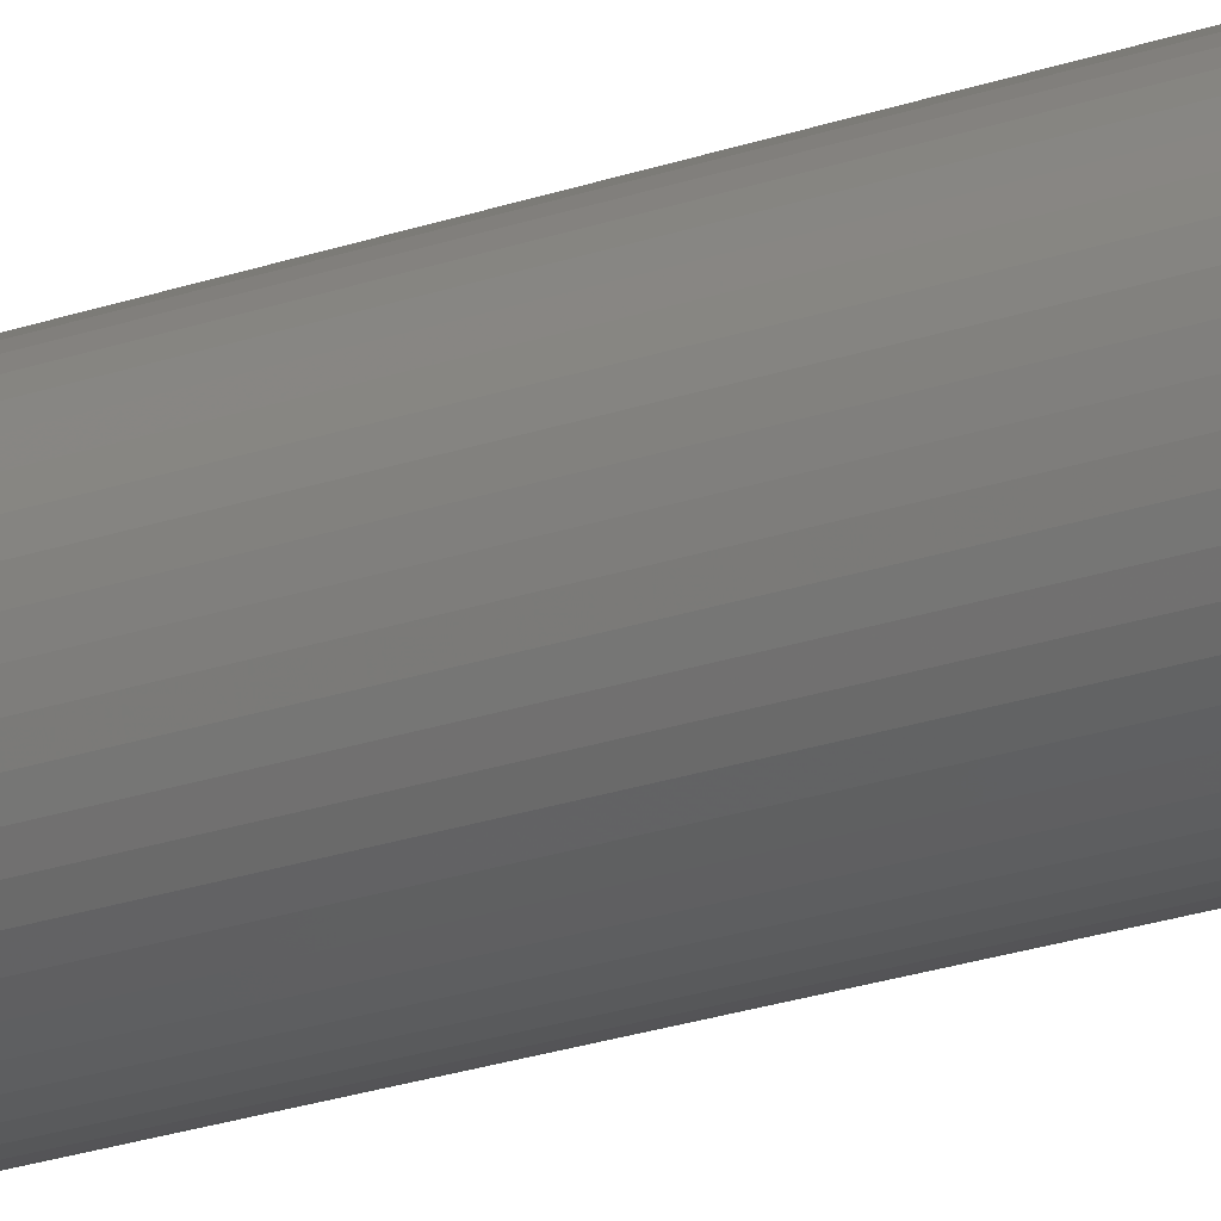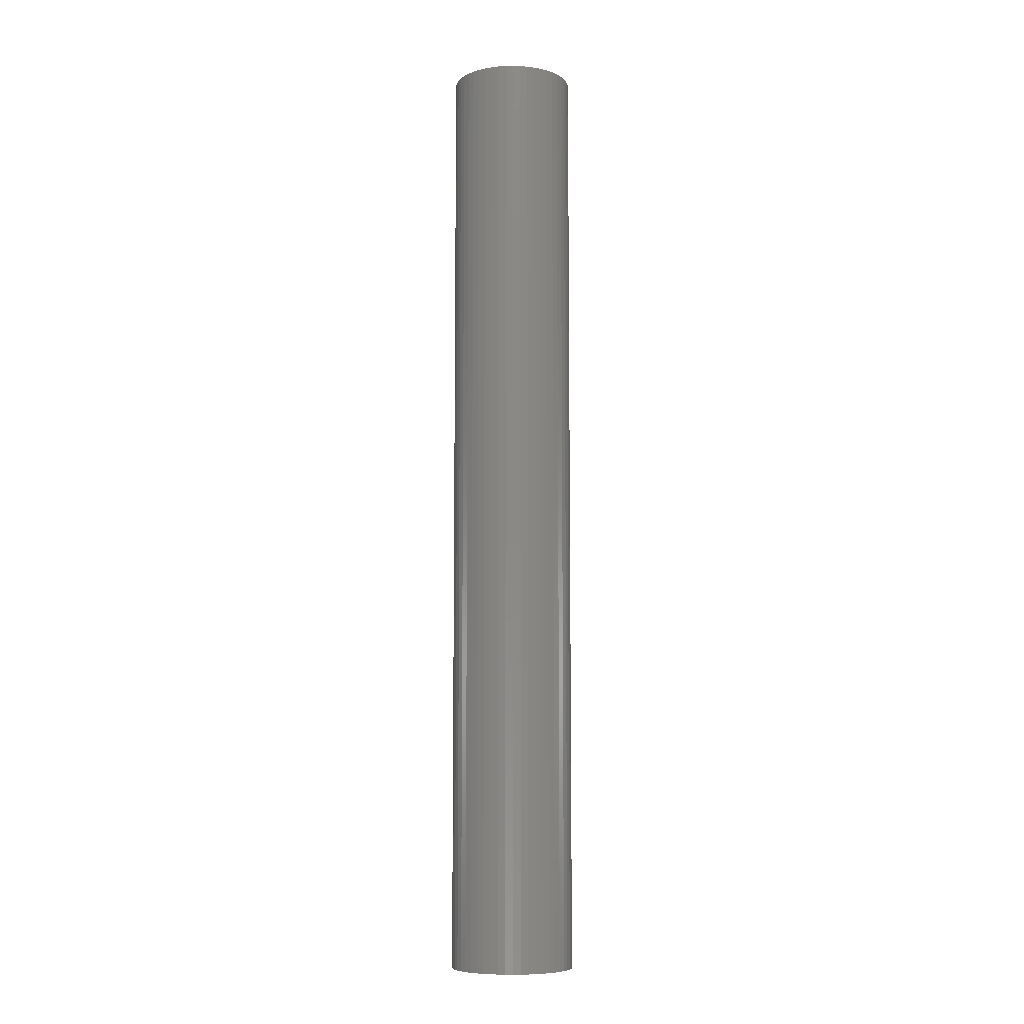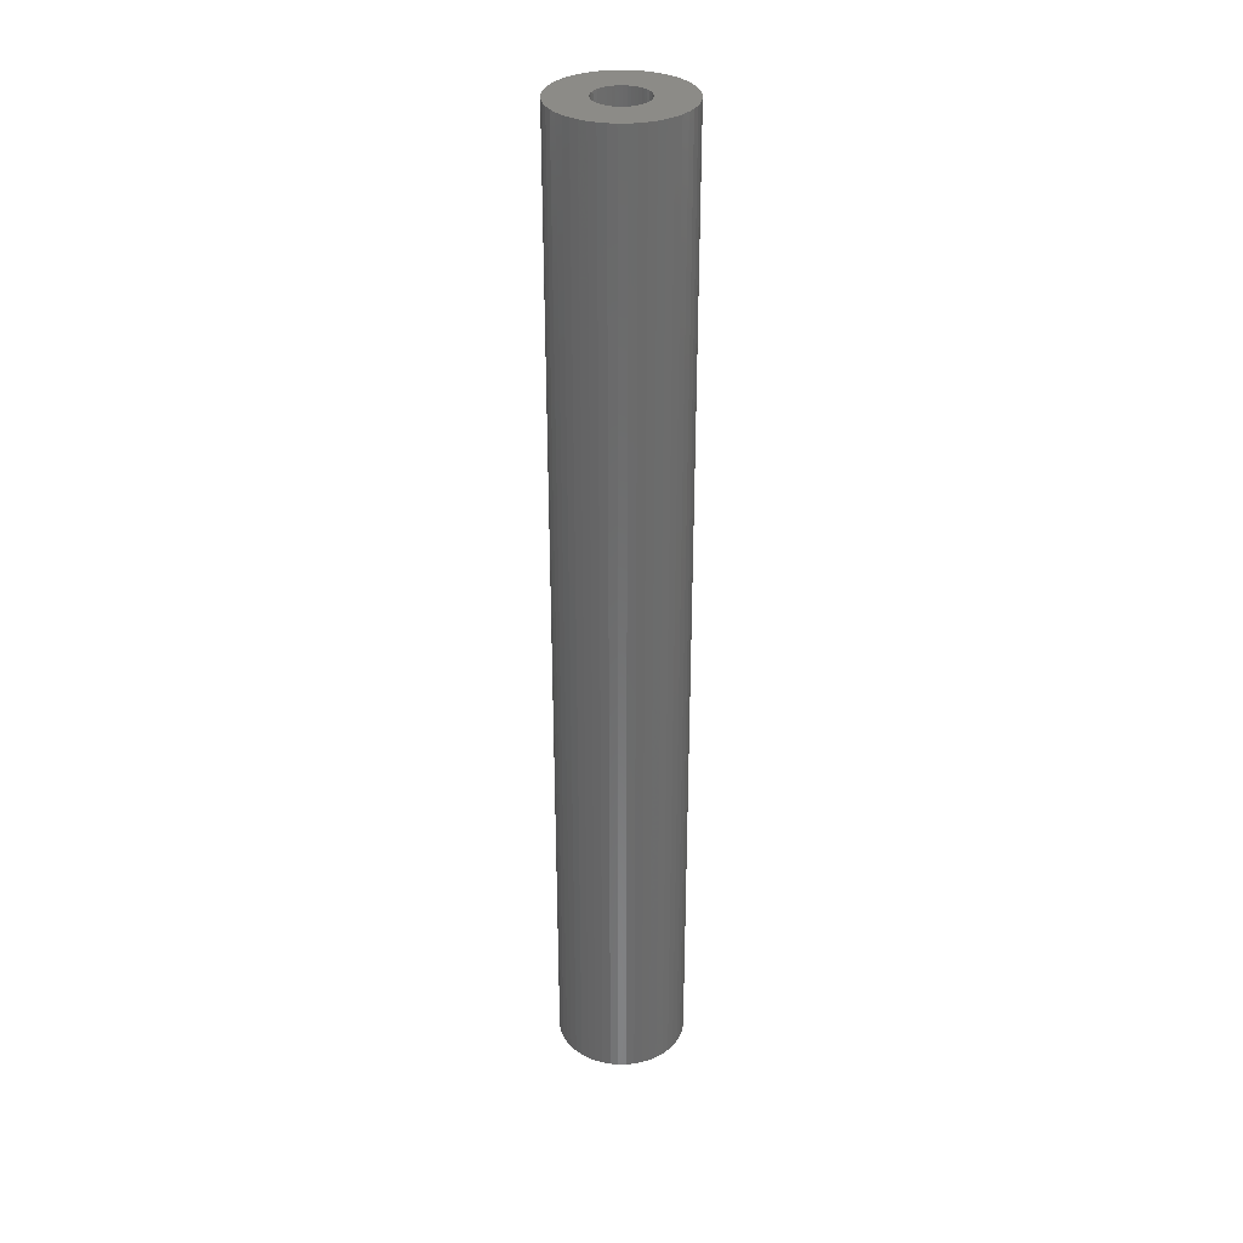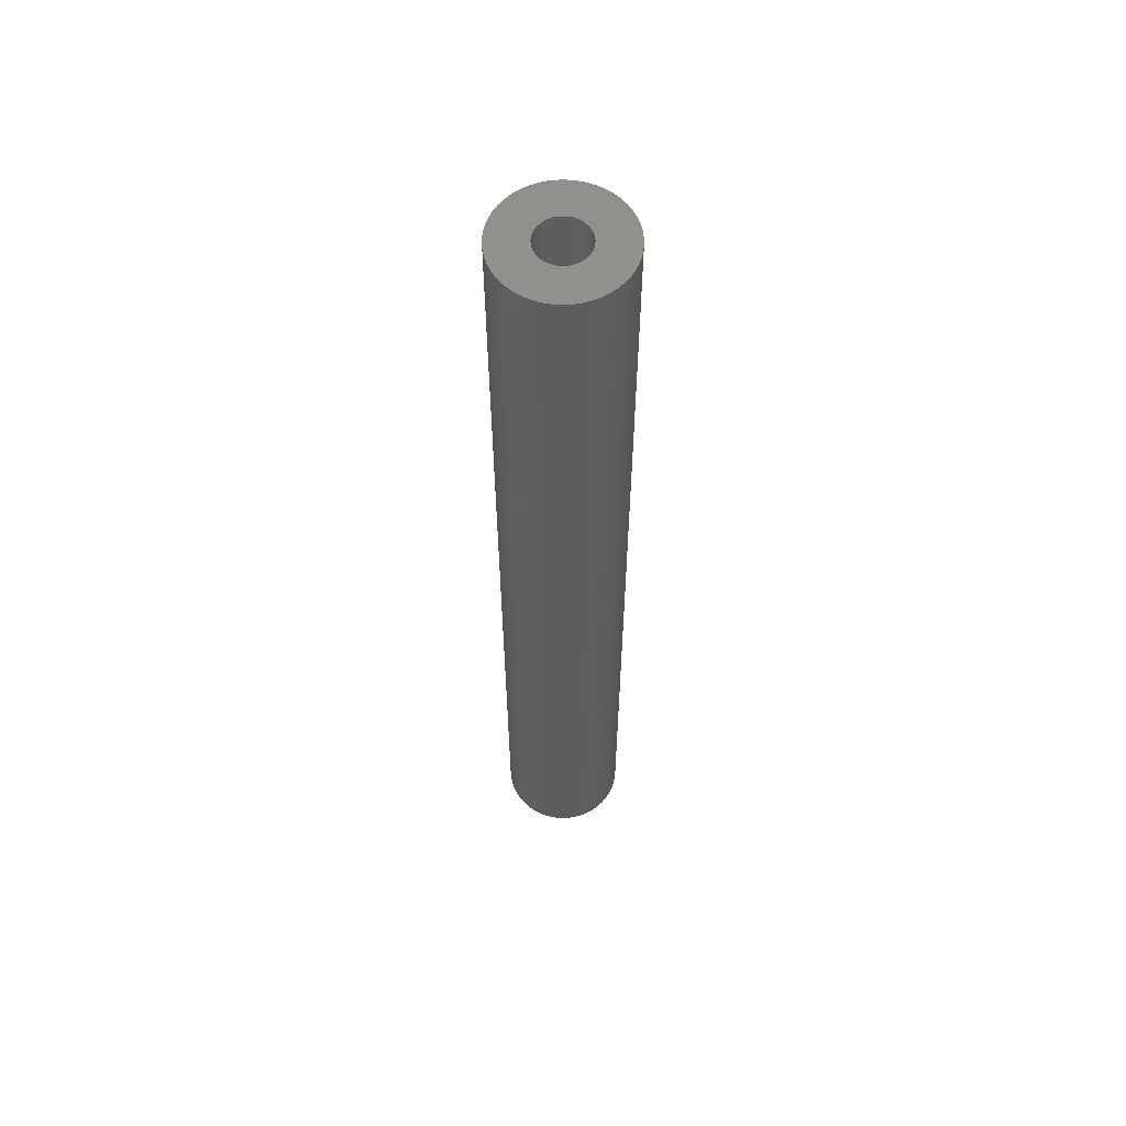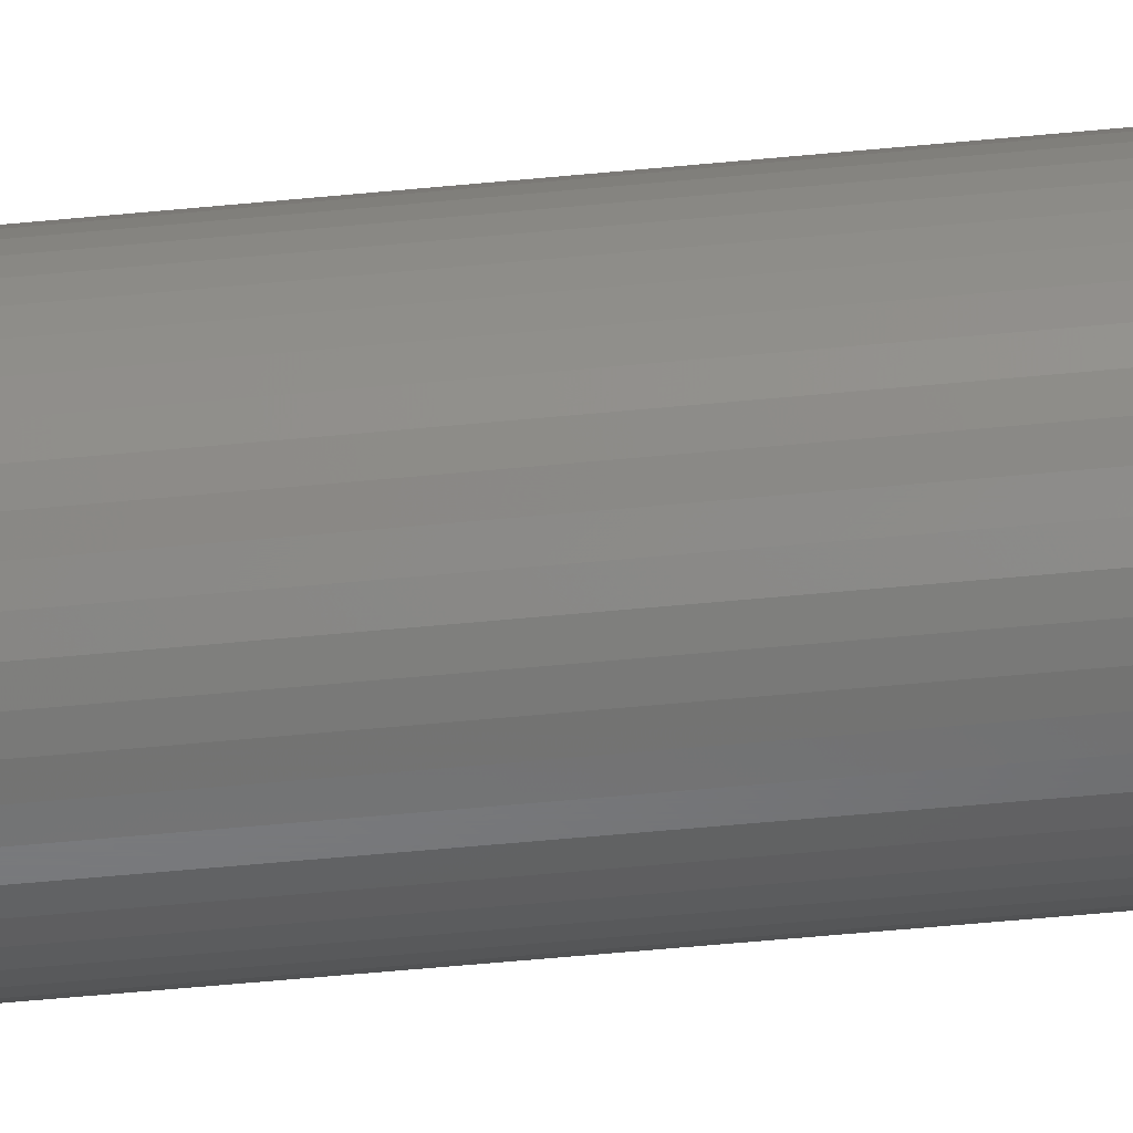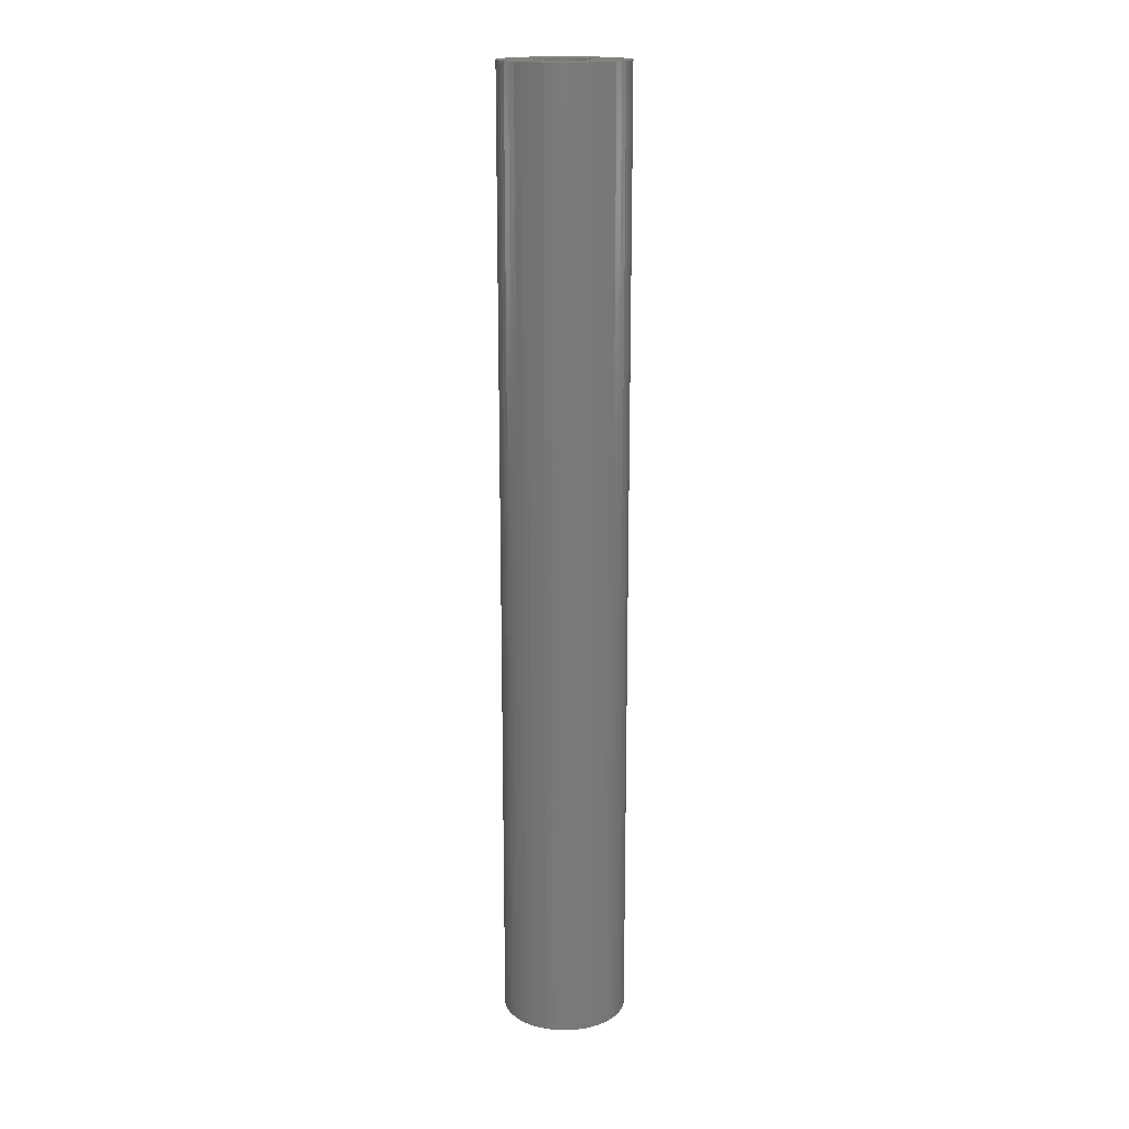
<metadata>
{"format":"stl","ext":"stl","renderer":"f3d","projection":"perspective","resolution":1024,"background":"white","views":[{"elev":-22.9,"azim":121.0,"up":"+Y"},{"elev":-8.0,"azim":-119.8,"up":"+Z"},{"elev":32.6,"azim":-72.7,"up":"+Z"},{"elev":58.9,"azim":-44.2,"up":"+Z"},{"elev":-50.6,"azim":-83.8,"up":"+Y"},{"elev":17.2,"azim":-159.4,"up":"+Z"}]}
</metadata>
<code>
# stl→obj: 200 verts, 400 faces
v 4.5 0 34.5
v 4.465 0.564 -34.5
v 4.465 0.564 34.5
v 4.5 0 -34.5
v -4.5 0 -34.5
v -4.465 0.564 34.5
v -4.465 0.564 -34.5
v -4.5 0 34.5
v 0.2826 4.491 -34.5
v -0.2826 4.491 34.5
v 0.2826 4.491 34.5
v -0.2826 4.491 -34.5
v -0.2826 -4.491 -34.5
v 0.2826 -4.491 34.5
v -0.2826 -4.491 34.5
v 0.2826 -4.491 -34.5
v 3.28 3.08 -34.5
v 2.868 3.467 34.5
v 3.28 3.08 34.5
v 2.868 3.467 -34.5
v -2.868 3.467 -34.5
v -3.28 3.08 34.5
v -2.868 3.467 34.5
v -3.28 3.08 -34.5
v -1.391 4.28 -34.5
v -1.916 4.072 34.5
v -1.391 4.28 34.5
v -1.916 4.072 -34.5
v 4.184 -1.657 34.5
v 4.359 -1.119 -34.5
v 4.359 -1.119 34.5
v 4.184 -1.657 -34.5
v 4.184 1.657 34.5
v 3.943 2.168 -34.5
v 3.943 2.168 34.5
v 4.184 1.657 -34.5
v 4.359 1.119 -34.5
v 4.359 1.119 34.5
v 1.916 4.072 -34.5
v 1.391 4.28 34.5
v 1.916 4.072 34.5
v 1.391 4.28 -34.5
v 0.8432 4.42 34.5
v 0.8432 4.42 -34.5
v 2.411 3.799 34.5
v 2.411 3.799 -34.5
v -4.184 1.657 -34.5
v -3.943 2.168 34.5
v -3.943 2.168 -34.5
v -4.184 1.657 34.5
v -4.359 1.119 -34.5
v -4.359 1.119 34.5
v -2.411 3.799 34.5
v -2.411 3.799 -34.5
v -0.8432 4.42 -34.5
v -0.8432 4.42 34.5
v 1.391 -4.28 -34.5
v 1.916 -4.072 34.5
v 1.391 -4.28 34.5
v 1.916 -4.072 -34.5
v 3.641 2.645 34.5
v 3.641 2.645 -34.5
v -3.641 2.645 34.5
v -3.641 2.645 -34.5
v 1.8 0 34.5
v 1.786 0.2256 34.5
v 4.465 -0.564 34.5
v 1.743 0.4476 34.5
v 1.786 -0.2256 34.5
v 1.674 0.6626 34.5
v 1.577 0.8672 34.5
v 1.743 -0.4476 34.5
v 1.456 1.058 34.5
v 1.312 1.232 34.5
v 1.674 -0.6626 34.5
v 1.147 1.387 34.5
v 3.943 -2.168 34.5
v 0.9645 1.52 34.5
v 1.577 -0.8672 34.5
v 3.641 -2.645 34.5
v 0.7664 1.629 34.5
v 0.5562 1.712 34.5
v 0.3373 1.768 34.5
v 0.113 1.796 34.5
v -0.113 1.796 34.5
v -0.3373 1.768 34.5
v -0.5562 1.712 34.5
v -0.7664 1.629 34.5
v -0.9645 1.52 34.5
v -1.147 1.387 34.5
v -1.312 1.232 34.5
v -1.456 1.058 34.5
v -1.577 0.8672 34.5
v 1.456 -1.058 34.5
v 3.28 -3.08 34.5
v 1.312 -1.232 34.5
v 2.868 -3.467 34.5
v 1.147 -1.387 34.5
v 2.411 -3.799 34.5
v 0.9645 -1.52 34.5
v 0.7664 -1.629 34.5
v 0.5562 -1.712 34.5
v 0.8432 -4.42 34.5
v 0.3373 -1.768 34.5
v 0.113 -1.796 34.5
v -0.113 -1.796 34.5
v -0.3373 -1.768 34.5
v -0.8432 -4.42 34.5
v -0.5562 -1.712 34.5
v -1.391 -4.28 34.5
v -0.7664 -1.629 34.5
v -1.916 -4.072 34.5
v -0.9645 -1.52 34.5
v -2.411 -3.799 34.5
v -1.147 -1.387 34.5
v -2.868 -3.467 34.5
v -1.312 -1.232 34.5
v -3.28 -3.08 34.5
v -1.456 -1.058 34.5
v -3.641 -2.645 34.5
v -1.577 -0.8672 34.5
v -3.943 -2.168 34.5
v -1.674 -0.6626 34.5
v -4.184 -1.657 34.5
v -1.743 -0.4476 34.5
v -4.359 -1.119 34.5
v -1.786 -0.2256 34.5
v -4.465 -0.564 34.5
v -1.8 0 34.5
v -1.674 0.6626 34.5
v -1.743 0.4476 34.5
v -1.786 0.2256 34.5
v 4.465 -0.564 -34.5
v 3.943 -2.168 -34.5
v 3.641 -2.645 -34.5
v -3.28 -3.08 -34.5
v -2.868 -3.467 -34.5
v -3.943 -2.168 -34.5
v -4.184 -1.657 -34.5
v -3.641 -2.645 -34.5
v 1.8 0 -34.5
v 1.786 -0.2256 -34.5
v 1.743 -0.4476 -34.5
v 1.786 0.2256 -34.5
v 1.674 -0.6626 -34.5
v 1.577 -0.8672 -34.5
v 1.743 0.4476 -34.5
v 1.456 -1.058 -34.5
v 3.28 -3.08 -34.5
v 1.312 -1.232 -34.5
v 2.868 -3.467 -34.5
v 1.674 0.6626 -34.5
v 1.147 -1.387 -34.5
v 2.411 -3.799 -34.5
v 0.9645 -1.52 -34.5
v 1.577 0.8672 -34.5
v 0.7664 -1.629 -34.5
v 0.5562 -1.712 -34.5
v 0.8432 -4.42 -34.5
v 0.3373 -1.768 -34.5
v 0.113 -1.796 -34.5
v -0.113 -1.796 -34.5
v -0.3373 -1.768 -34.5
v -0.8432 -4.42 -34.5
v -0.5562 -1.712 -34.5
v -1.391 -4.28 -34.5
v -0.7664 -1.629 -34.5
v -1.916 -4.072 -34.5
v -0.9645 -1.52 -34.5
v -2.411 -3.799 -34.5
v -1.147 -1.387 -34.5
v -1.312 -1.232 -34.5
v -1.456 -1.058 -34.5
v -1.577 -0.8672 -34.5
v 1.456 1.058 -34.5
v 1.312 1.232 -34.5
v 1.147 1.387 -34.5
v 0.9645 1.52 -34.5
v 0.7664 1.629 -34.5
v 0.5562 1.712 -34.5
v 0.3373 1.768 -34.5
v 0.113 1.796 -34.5
v -0.113 1.796 -34.5
v -0.3373 1.768 -34.5
v -0.5562 1.712 -34.5
v -0.7664 1.629 -34.5
v -0.9645 1.52 -34.5
v -1.147 1.387 -34.5
v -1.312 1.232 -34.5
v -1.456 1.058 -34.5
v -1.577 0.8672 -34.5
v -1.674 0.6626 -34.5
v -1.743 0.4476 -34.5
v -1.786 0.2256 -34.5
v -1.8 0 -34.5
v -1.674 -0.6626 -34.5
v -1.743 -0.4476 -34.5
v -4.359 -1.119 -34.5
v -1.786 -0.2256 -34.5
v -4.465 -0.564 -34.5
f 1 2 3
f 2 1 4
f 5 6 7
f 6 5 8
f 9 10 11
f 10 9 12
f 13 14 15
f 14 13 16
f 17 18 19
f 18 17 20
f 21 22 23
f 22 21 24
f 25 26 27
f 26 25 28
f 29 30 31
f 30 29 32
f 33 34 35
f 34 33 36
f 3 37 38
f 37 3 2
f 39 40 41
f 40 39 42
f 42 43 40
f 43 42 44
f 20 45 18
f 45 20 46
f 47 48 49
f 48 47 50
f 51 50 47
f 50 51 52
f 28 53 26
f 53 28 54
f 55 27 56
f 27 55 25
f 57 58 59
f 58 57 60
f 38 36 33
f 36 38 37
f 61 17 19
f 17 61 62
f 35 62 61
f 62 35 34
f 44 11 43
f 11 44 9
f 46 41 45
f 41 46 39
f 49 63 64
f 63 49 48
f 64 22 24
f 22 64 63
f 7 52 51
f 52 7 6
f 65 1 3
f 66 3 38
f 1 65 67
f 68 38 33
f 69 67 65
f 70 33 35
f 67 69 31
f 71 35 61
f 72 31 69
f 73 61 19
f 31 72 29
f 74 19 18
f 75 29 72
f 76 18 45
f 29 75 77
f 78 45 41
f 79 77 75
f 77 79 80
f 3 66 65
f 38 68 66
f 33 70 68
f 35 71 70
f 61 73 71
f 81 41 40
f 19 74 73
f 18 76 74
f 45 78 76
f 82 40 43
f 41 81 78
f 40 82 81
f 43 83 82
f 11 83 43
f 11 84 83
f 11 85 84
f 10 85 11
f 10 86 85
f 56 86 10
f 86 56 87
f 27 87 56
f 87 27 88
f 26 88 27
f 88 26 89
f 53 89 26
f 89 53 90
f 23 90 53
f 90 23 91
f 22 91 23
f 91 22 92
f 92 63 93
f 63 92 22
f 94 80 79
f 80 94 95
f 96 95 94
f 95 96 97
f 98 97 96
f 97 98 99
f 100 99 98
f 99 100 58
f 101 58 100
f 58 101 59
f 102 59 101
f 59 102 103
f 104 103 102
f 104 14 103
f 105 14 104
f 106 14 105
f 106 15 14
f 107 15 106
f 108 107 109
f 110 109 111
f 107 108 15
f 112 111 113
f 114 113 115
f 116 115 117
f 109 110 108
f 118 117 119
f 120 119 121
f 122 121 123
f 124 123 125
f 126 125 127
f 111 112 110
f 128 127 129
f 48 93 63
f 93 48 130
f 113 114 112
f 50 130 48
f 115 116 114
f 130 50 131
f 117 118 116
f 52 131 50
f 119 120 118
f 131 52 132
f 121 122 120
f 6 132 52
f 123 124 122
f 132 6 129
f 125 126 124
f 8 129 6
f 127 128 126
f 129 8 128
f 54 23 53
f 23 54 21
f 12 56 10
f 56 12 55
f 67 4 1
f 4 67 133
f 80 134 77
f 134 80 135
f 31 133 67
f 133 31 30
f 136 116 118
f 116 136 137
f 138 124 139
f 124 138 122
f 140 122 138
f 122 140 120
f 141 4 133
f 142 133 30
f 4 141 2
f 143 30 32
f 144 2 141
f 145 32 134
f 2 144 37
f 146 134 135
f 147 37 144
f 148 135 149
f 37 147 36
f 150 149 151
f 152 36 147
f 153 151 154
f 36 152 34
f 155 154 60
f 156 34 152
f 34 156 62
f 133 142 141
f 30 143 142
f 32 145 143
f 134 146 145
f 135 148 146
f 157 60 57
f 149 150 148
f 151 153 150
f 154 155 153
f 158 57 159
f 60 157 155
f 57 158 157
f 159 160 158
f 16 160 159
f 16 161 160
f 16 162 161
f 13 162 16
f 13 163 162
f 164 163 13
f 163 164 165
f 166 165 164
f 165 166 167
f 168 167 166
f 167 168 169
f 170 169 168
f 169 170 171
f 137 171 170
f 171 137 172
f 136 172 137
f 172 136 173
f 173 140 174
f 140 173 136
f 175 62 156
f 62 175 17
f 176 17 175
f 17 176 20
f 177 20 176
f 20 177 46
f 178 46 177
f 46 178 39
f 179 39 178
f 39 179 42
f 180 42 179
f 42 180 44
f 181 44 180
f 181 9 44
f 182 9 181
f 183 9 182
f 183 12 9
f 184 12 183
f 55 184 185
f 25 185 186
f 184 55 12
f 28 186 187
f 54 187 188
f 21 188 189
f 185 25 55
f 24 189 190
f 64 190 191
f 49 191 192
f 47 192 193
f 51 193 194
f 186 28 25
f 7 194 195
f 138 174 140
f 174 138 196
f 187 54 28
f 139 196 138
f 188 21 54
f 196 139 197
f 189 24 21
f 198 197 139
f 190 64 24
f 197 198 199
f 191 49 64
f 200 199 198
f 192 47 49
f 199 200 195
f 193 51 47
f 5 195 200
f 194 7 51
f 195 5 7
f 16 103 14
f 103 16 159
f 154 97 99
f 97 154 151
f 77 32 29
f 32 77 134
f 166 108 110
f 108 166 164
f 136 120 140
f 120 136 118
f 139 126 198
f 126 139 124
f 95 135 80
f 135 95 149
f 60 99 58
f 99 60 154
f 164 15 108
f 15 164 13
f 168 110 112
f 110 168 166
f 198 128 200
f 128 198 126
f 200 8 5
f 8 200 128
f 151 95 97
f 95 151 149
f 159 59 103
f 59 159 57
f 170 112 114
f 112 170 168
f 137 114 116
f 114 137 170
f 141 66 144
f 66 141 65
f 129 194 132
f 194 129 195
f 183 84 85
f 84 183 182
f 161 106 105
f 106 161 162
f 177 74 76
f 74 177 176
f 189 90 91
f 90 189 188
f 186 87 88
f 87 186 185
f 152 71 156
f 71 152 70
f 144 68 147
f 68 144 66
f 180 81 82
f 81 180 179
f 181 82 83
f 82 181 180
f 178 76 78
f 76 178 177
f 130 191 93
f 191 130 192
f 131 192 130
f 192 131 193
f 185 86 87
f 86 185 184
f 160 105 104
f 105 160 161
f 147 70 152
f 70 147 68
f 175 74 176
f 74 175 73
f 156 73 175
f 73 156 71
f 182 83 84
f 83 182 181
f 179 78 81
f 78 179 178
f 93 190 92
f 190 93 191
f 92 189 91
f 189 92 190
f 132 193 131
f 193 132 194
f 187 88 89
f 88 187 186
f 188 89 90
f 89 188 187
f 184 85 86
f 85 184 183
f 142 65 141
f 65 142 69
f 150 98 96
f 98 150 153
f 143 69 142
f 69 143 72
f 121 196 123
f 196 121 174
f 146 75 145
f 75 146 79
f 150 94 148
f 94 150 96
f 169 115 113
f 115 169 171
f 163 109 107
f 109 163 165
f 123 197 125
f 197 123 196
f 127 195 129
f 195 127 199
f 157 102 101
f 102 157 158
f 158 104 102
f 104 158 160
f 153 100 98
f 100 153 155
f 155 101 100
f 101 155 157
f 145 72 143
f 72 145 75
f 148 79 146
f 79 148 94
f 162 107 106
f 107 162 163
f 171 117 115
f 117 171 172
f 125 199 127
f 199 125 197
f 165 111 109
f 111 165 167
f 167 113 111
f 113 167 169
f 119 174 121
f 174 119 173
f 117 173 119
f 173 117 172

</code>
